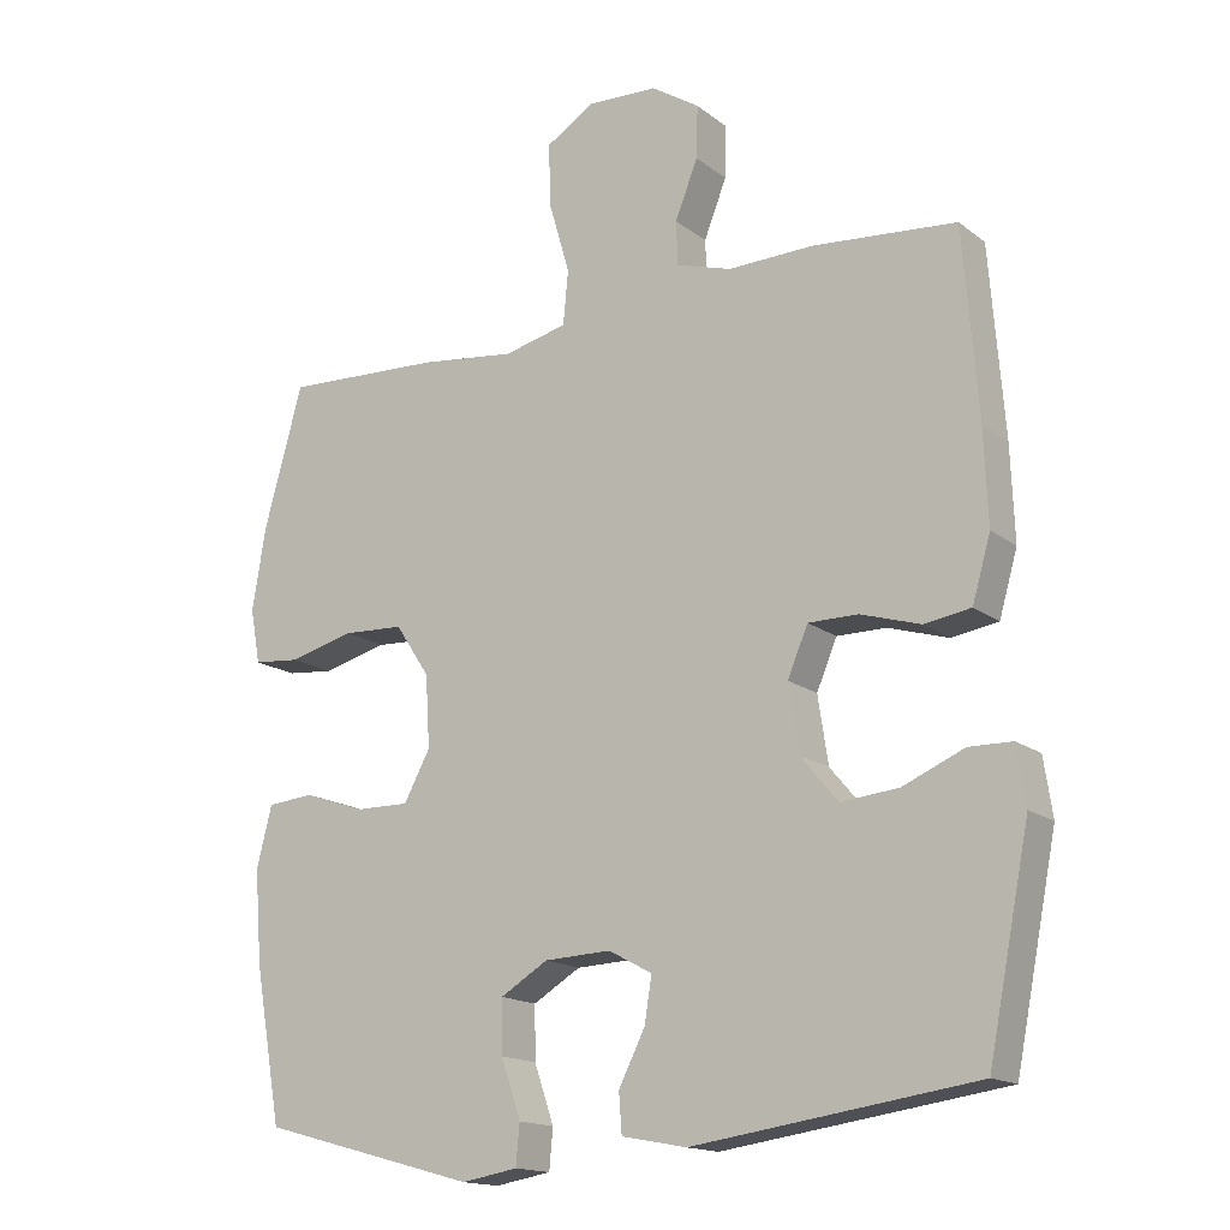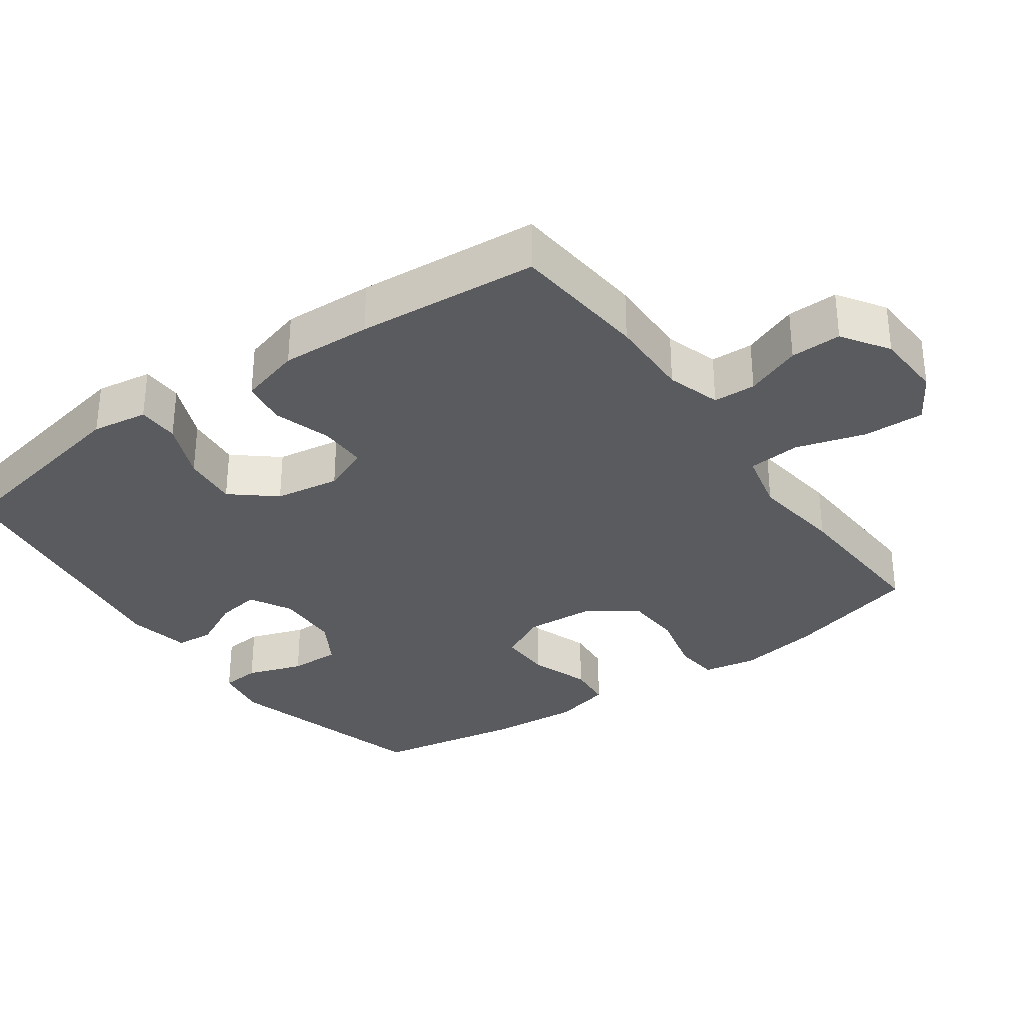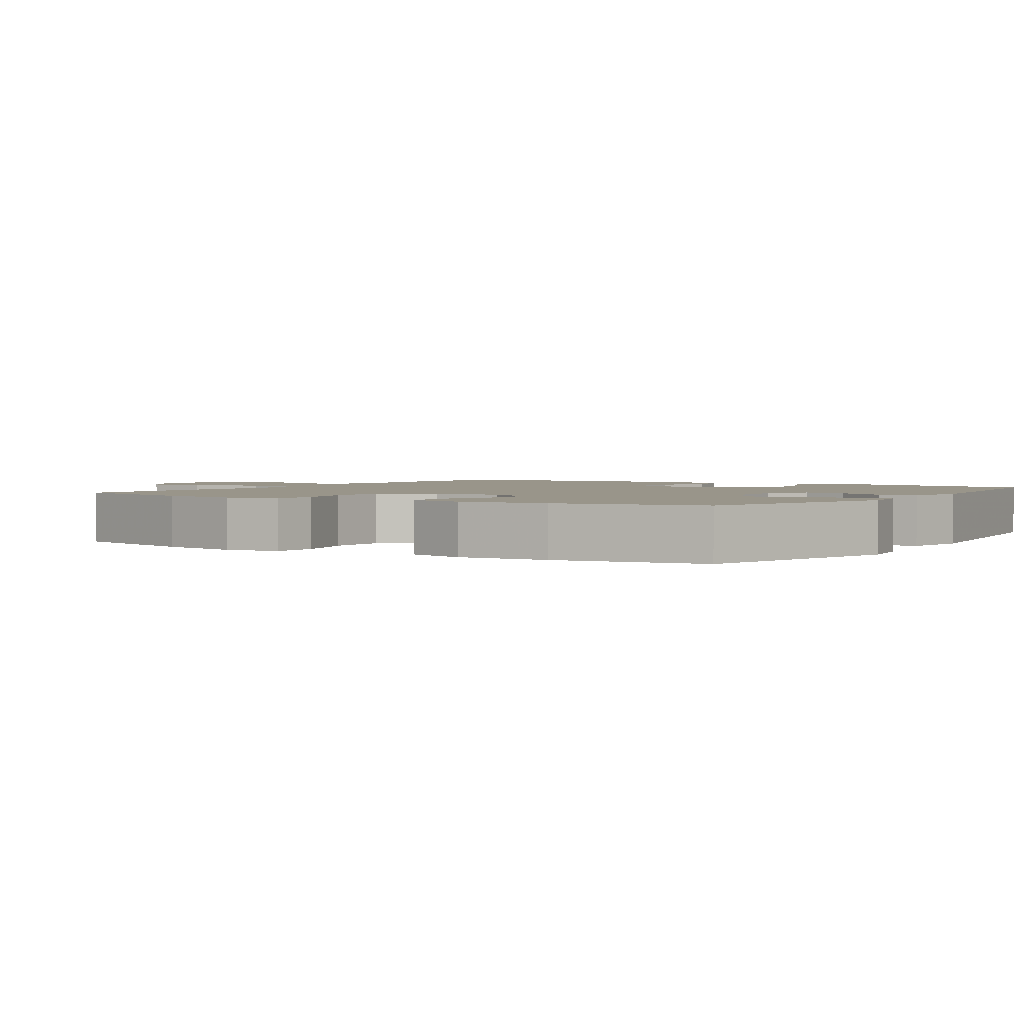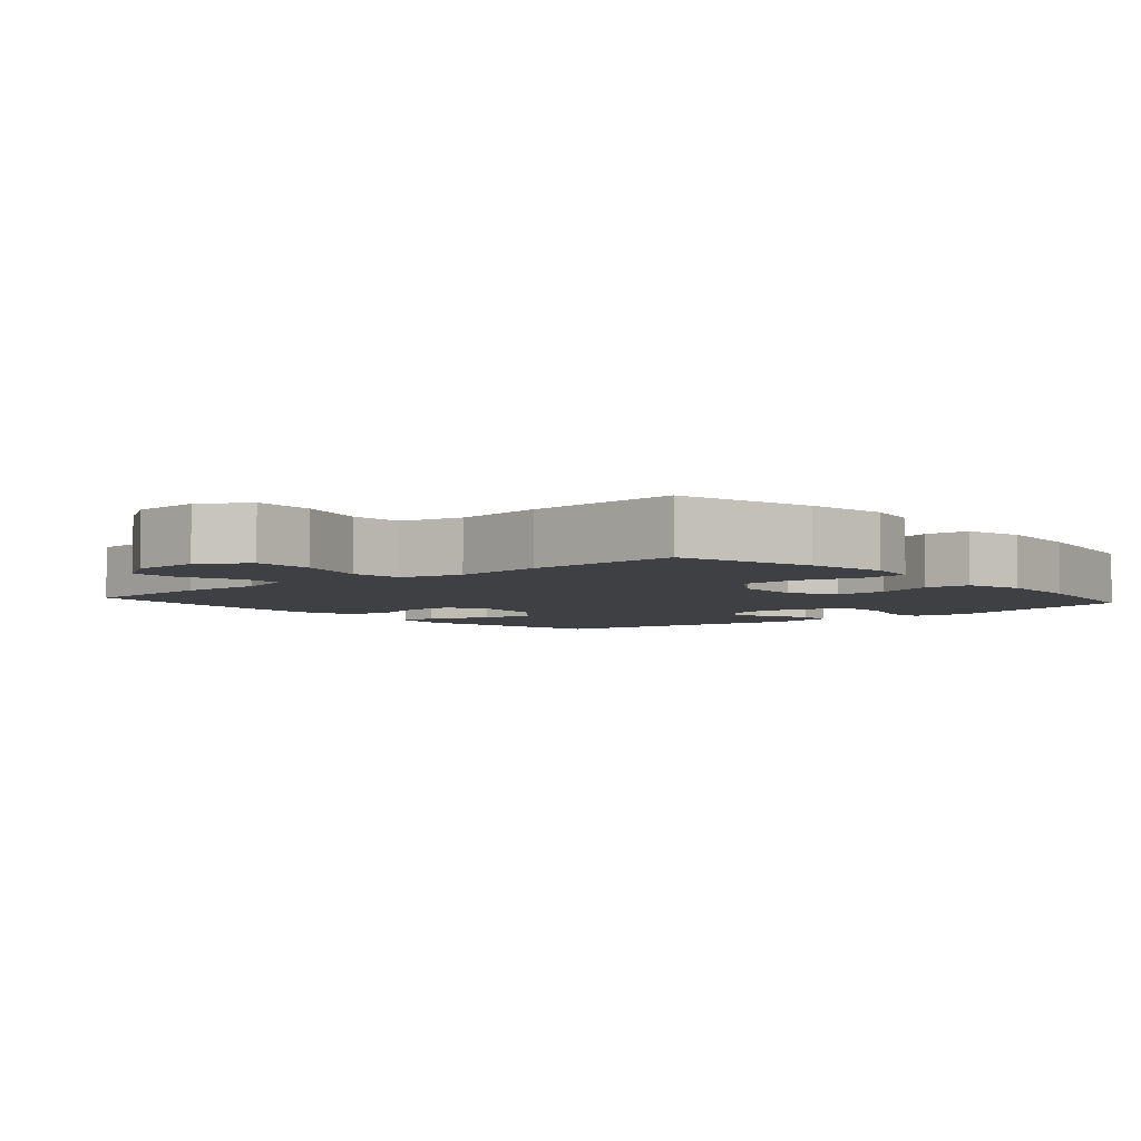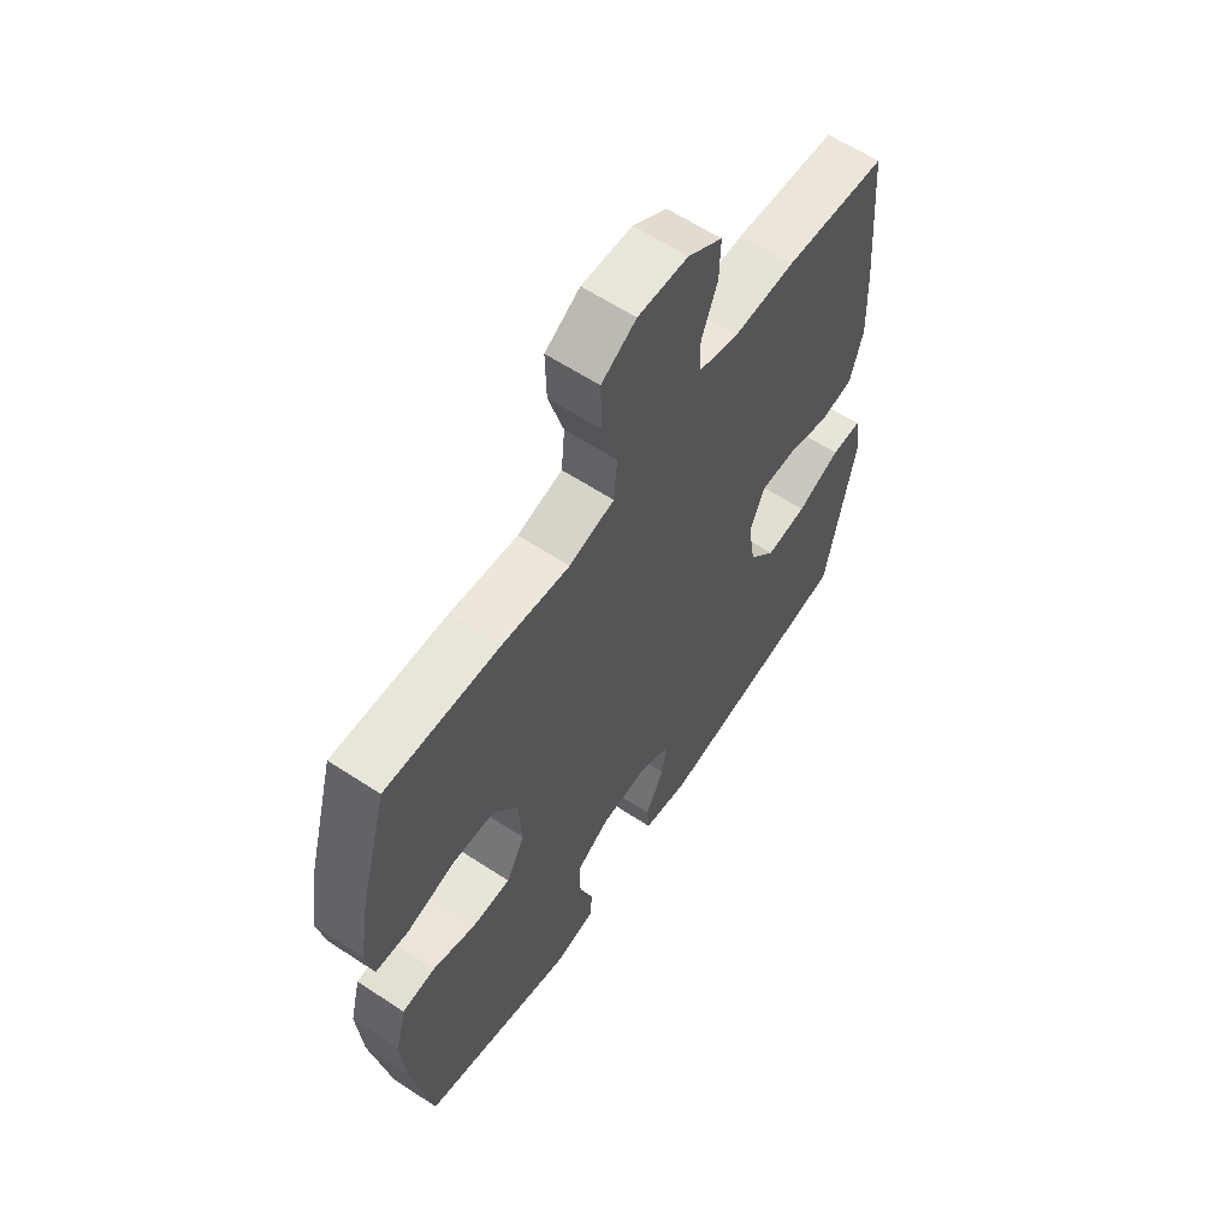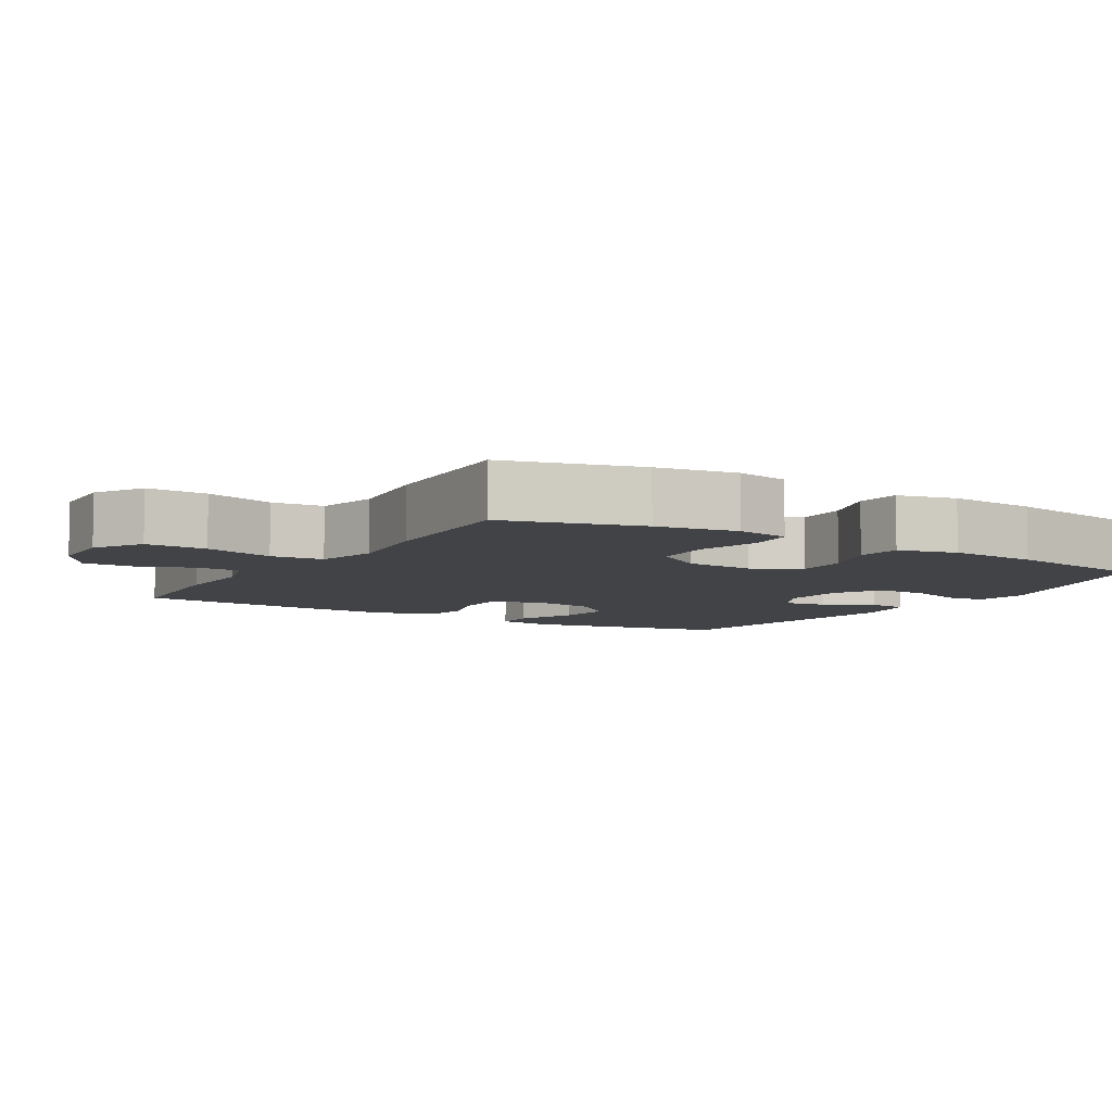
<metadata>
{"format":"obj","ext":"obj","renderer":"f3d","projection":"perspective","resolution":1024,"background":"white","views":[{"elev":-15.9,"azim":-146.6,"up":"+Z"},{"elev":-32.3,"azim":-54.5,"up":"+Y"},{"elev":2.1,"azim":123.0,"up":"+Y"},{"elev":-4.6,"azim":40.8,"up":"+Y"},{"elev":61.2,"azim":123.9,"up":"+Z"},{"elev":-7.0,"azim":58.6,"up":"+Y"}]}
</metadata>
<code>
v -0.5 0.07 -0.5
v -0.557 0.07 -0.212
v -0.545 0.07 -0.133
v -0.486 0.07 -0.132
v -0.402 0.07 -0.168
v -0.323 0.07 -0.176
v -0.272 0.07 -0.115
v -0.258 0.07 -0.023
v -0.286 0.07 0.043
v -0.354 0.07 0.043
v -0.436 0.07 0.018
v -0.5 0.07 0.028
v -0.525 0.07 0.115
v -0.52 0.07 0.243
v -0.5 0.07 0.5
v -0.304 0.07 0.517
v -0.186 0.07 0.514
v -0.11 0.07 0.537
v -0.108 0.07 0.597
v -0.139 0.07 0.676
v -0.141 0.07 0.748
v -0.075 0.07 0.791
v 0.021 0.07 0.795
v 0.088 0.07 0.754
v 0.086 0.07 0.668
v 0.057 0.07 0.569
v 0.064 0.07 0.495
v 0.151 0.07 0.474
v 0.281 0.07 0.49
v 0.5 0.07 0.5
v 0.553 0.07 0.308
v 0.572 0.07 0.194
v 0.558 0.07 0.119
v 0.494 0.07 0.113
v 0.404 0.07 0.136
v 0.321 0.07 0.132
v 0.274 0.07 0.061
v 0.268 0.07 -0.037
v 0.304 0.07 -0.104
v 0.378 0.07 -0.103
v 0.462 0.07 -0.074
v 0.526 0.07 -0.08
v 0.547 0.07 -0.163
v 0.537 0.07 -0.29
v 0.5 0.07 -0.5
v 0.203 0.07 -0.581
v 0.126 0.07 -0.568
v 0.121 0.07 -0.513
v 0.148 0.07 -0.434
v 0.149 0.07 -0.362
v 0.084 0.07 -0.323
v -0.007 0.07 -0.319
v -0.067 0.07 -0.351
v -0.057 0.07 -0.413
v -0.021 0.07 -0.484
v -0.025 0.07 -0.538
v -0.114 0.07 -0.555
v -0.5 0 -0.5
v -0.557 0 -0.212
v -0.545 0 -0.133
v -0.486 0 -0.132
v -0.402 0 -0.168
v -0.323 0 -0.176
v -0.272 0 -0.115
v -0.258 0 -0.023
v -0.286 0 0.043
v -0.354 0 0.043
v -0.436 0 0.018
v -0.5 0 0.028
v -0.525 0 0.115
v -0.52 0 0.243
v -0.5 0 0.5
v -0.304 0 0.517
v -0.186 0 0.514
v -0.11 0 0.537
v -0.108 0 0.597
v -0.139 0 0.676
v -0.141 0 0.748
v -0.075 0 0.791
v 0.021 0 0.795
v 0.088 0 0.754
v 0.086 0 0.668
v 0.057 0 0.569
v 0.064 0 0.495
v 0.151 0 0.474
v 0.281 0 0.49
v 0.5 0 0.5
v 0.553 0 0.308
v 0.572 0 0.194
v 0.558 0 0.119
v 0.494 0 0.113
v 0.404 0 0.136
v 0.321 0 0.132
v 0.274 0 0.061
v 0.268 0 -0.037
v 0.304 0 -0.104
v 0.378 0 -0.103
v 0.462 0 -0.074
v 0.526 0 -0.08
v 0.547 0 -0.163
v 0.537 0 -0.29
v 0.5 0 -0.5
v 0.203 0 -0.581
v 0.126 0 -0.568
v 0.121 0 -0.513
v 0.148 0 -0.434
v 0.149 0 -0.362
v 0.084 0 -0.323
v -0.007 0 -0.319
v -0.067 0 -0.351
v -0.057 0 -0.413
v -0.021 0 -0.484
v -0.025 0 -0.538
v -0.114 0 -0.555
f 54 55 56 57
f 53 54 57 1
f 52 53 1 2
f 51 52 2 3
f 46 47 48 49
f 46 49 50
f 45 46 50
f 44 45 50 51
f 40 41 42 43
f 39 40 43 44
f 32 33 34 35
f 32 35 36
f 31 32 36
f 28 29 30 31
f 27 28 31 36
f 23 24 25 26
f 23 26 27
f 22 23 27
f 19 20 21 22
f 18 19 22 27
f 17 18 27 36
f 10 11 12 13
f 9 10 13 14
f 3 4 5
f 51 3 5
f 51 5 6
f 39 44 51 6
f 38 39 6 7
f 37 38 7 8
f 36 37 8 9
f 15 16 17 36
f 9 14 15 36
f 114 113 112 111
f 58 114 111 110
f 59 58 110 109
f 60 59 109 108
f 106 105 104 103
f 107 106 103
f 107 103 102
f 108 107 102 101
f 100 99 98 97
f 101 100 97 96
f 92 91 90 89
f 93 92 89
f 93 89 88
f 88 87 86 85
f 93 88 85 84
f 83 82 81 80
f 84 83 80
f 84 80 79
f 79 78 77 76
f 84 79 76 75
f 93 84 75 74
f 70 69 68 67
f 71 70 67 66
f 62 61 60
f 62 60 108
f 63 62 108
f 63 108 101 96
f 64 63 96 95
f 65 64 95 94
f 66 65 94 93
f 93 74 73 72
f 93 72 71 66
f 1 58 59 2
f 2 59 60 3
f 3 60 61 4
f 4 61 62 5
f 5 62 63 6
f 6 63 64 7
f 7 64 65 8
f 8 65 66 9
f 9 66 67 10
f 10 67 68 11
f 11 68 69 12
f 12 69 70 13
f 13 70 71 14
f 14 71 72 15
f 15 72 73 16
f 16 73 74 17
f 17 74 75 18
f 18 75 76 19
f 19 76 77 20
f 20 77 78 21
f 21 78 79 22
f 22 79 80 23
f 23 80 81 24
f 24 81 82 25
f 25 82 83 26
f 26 83 84 27
f 27 84 85 28
f 28 85 86 29
f 29 86 87 30
f 30 87 88 31
f 31 88 89 32
f 32 89 90 33
f 33 90 91 34
f 34 91 92 35
f 35 92 93 36
f 36 93 94 37
f 37 94 95 38
f 38 95 96 39
f 39 96 97 40
f 40 97 98 41
f 41 98 99 42
f 42 99 100 43
f 43 100 101 44
f 44 101 102 45
f 45 102 103 46
f 46 103 104 47
f 47 104 105 48
f 48 105 106 49
f 49 106 107 50
f 50 107 108 51
f 51 108 109 52
f 52 109 110 53
f 53 110 111 54
f 54 111 112 55
f 55 112 113 56
f 56 113 114 57
f 57 114 58 1

</code>
